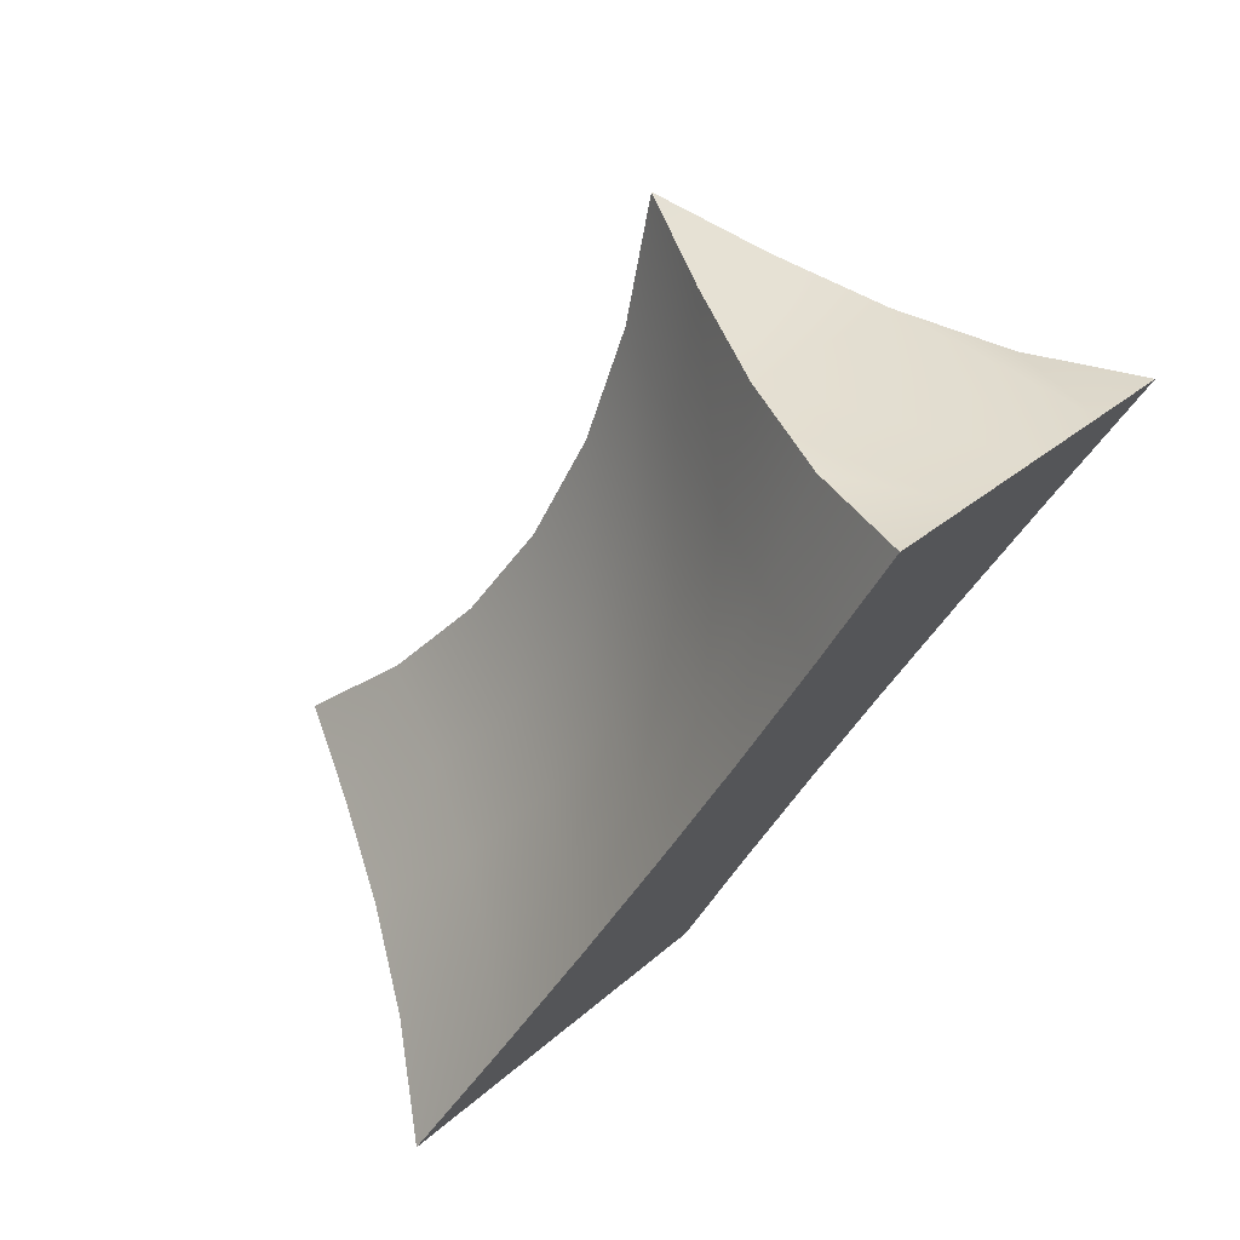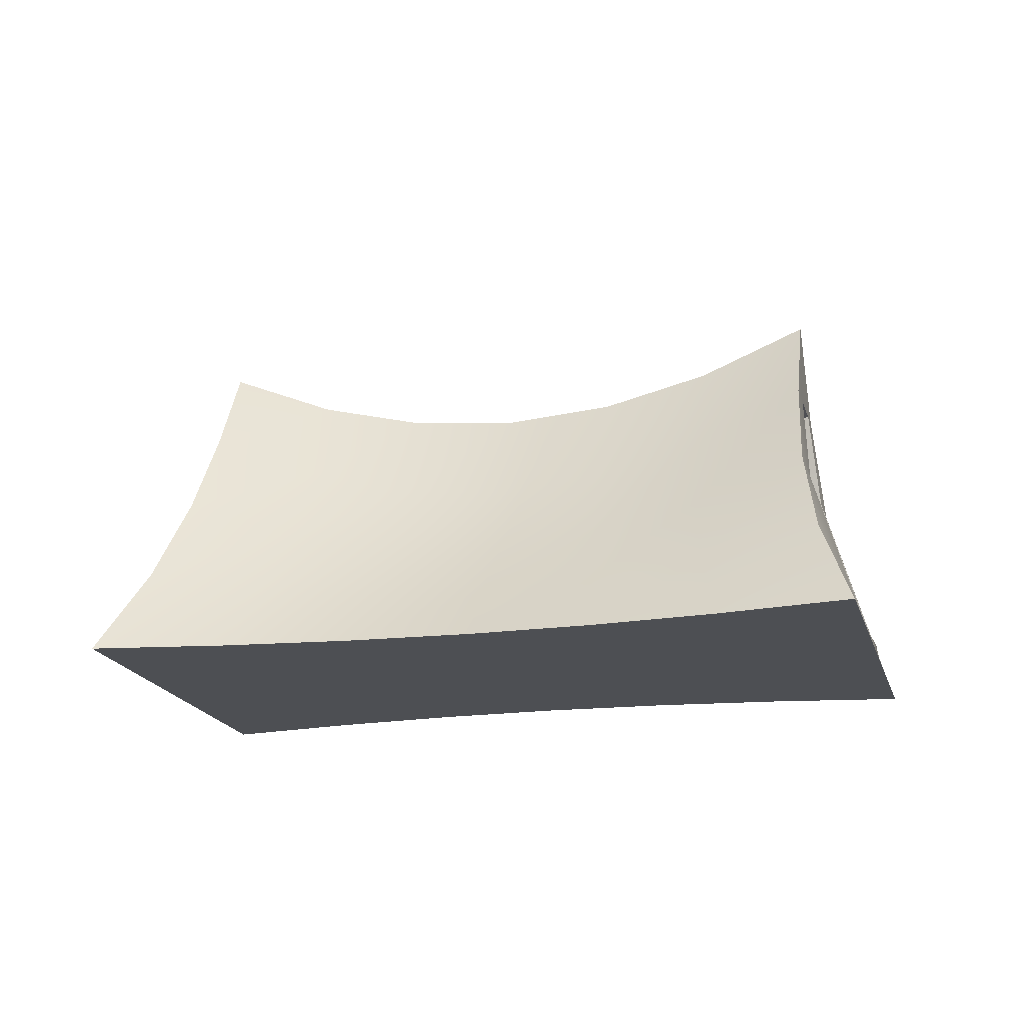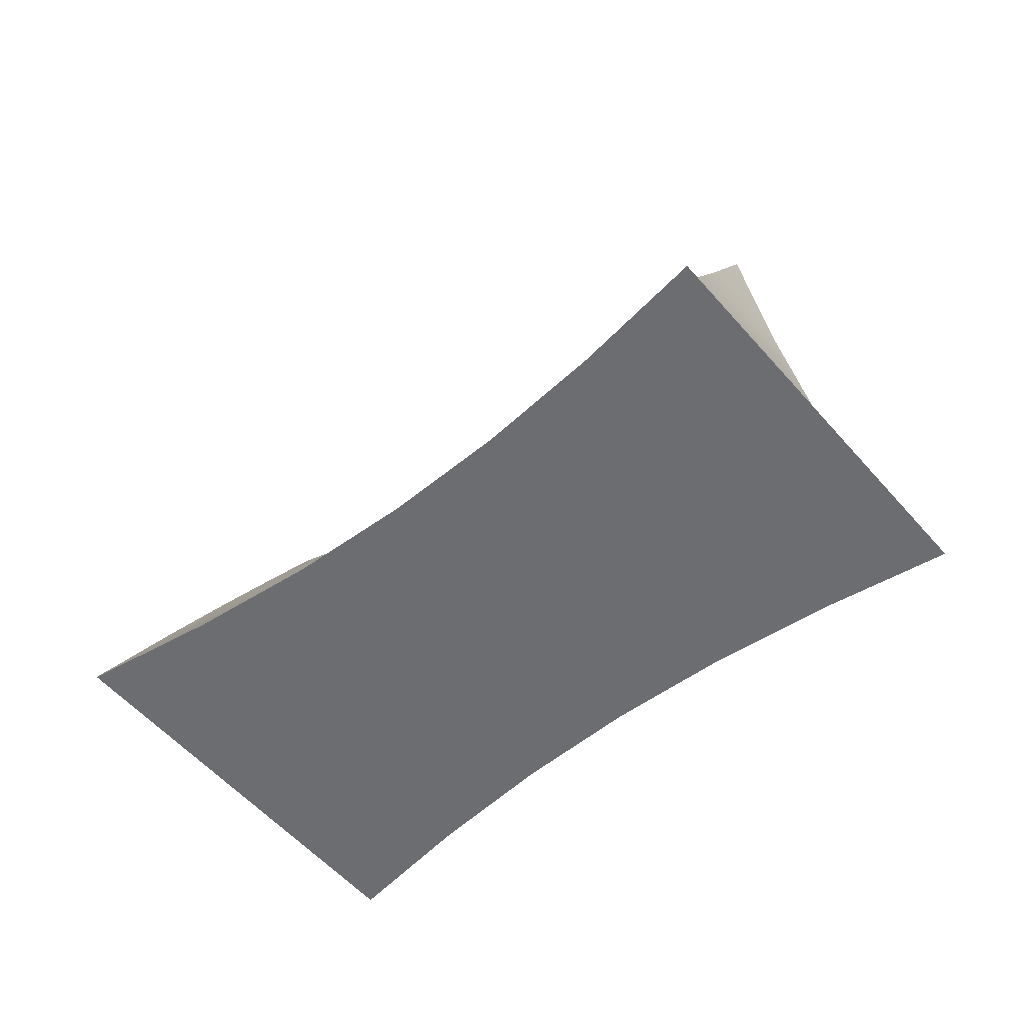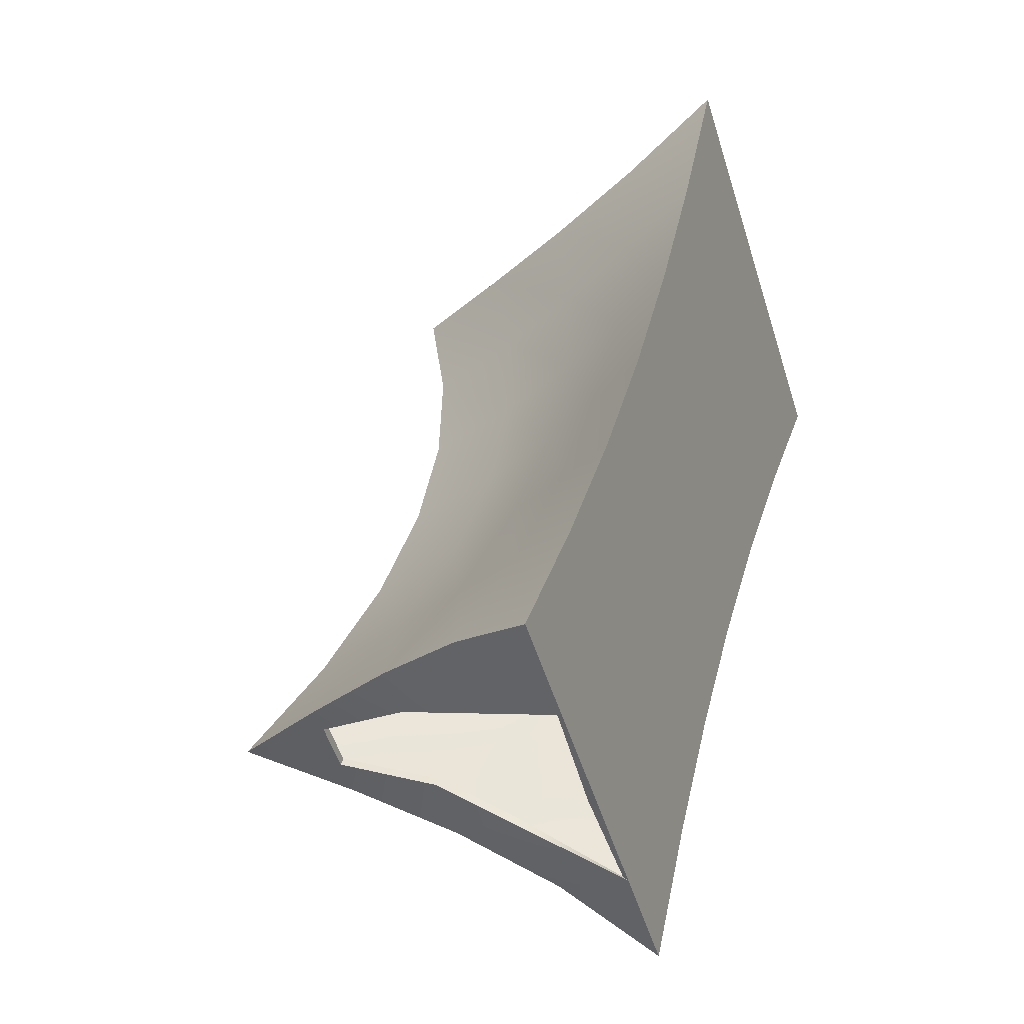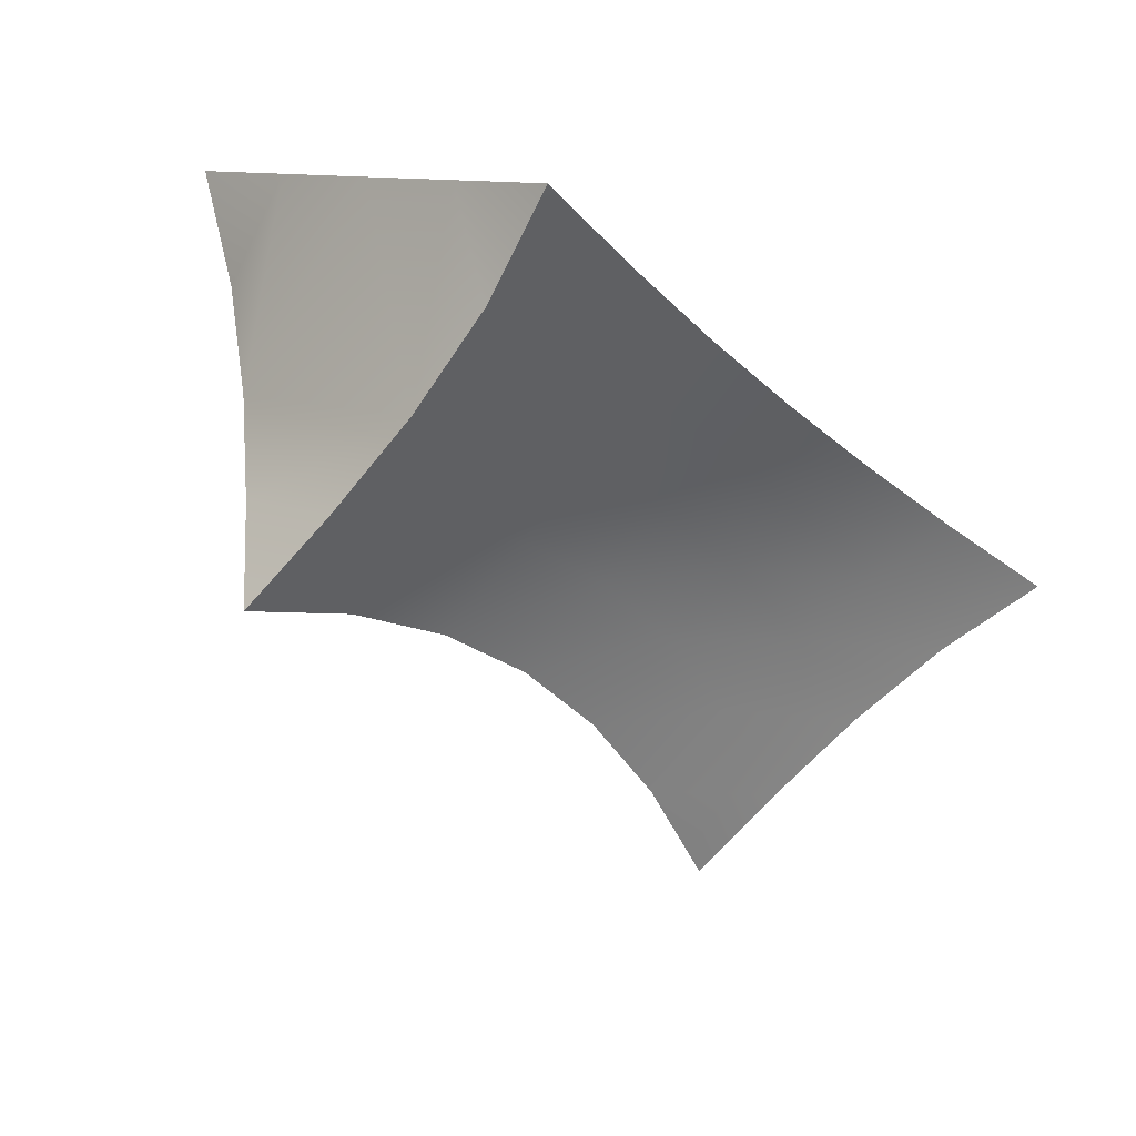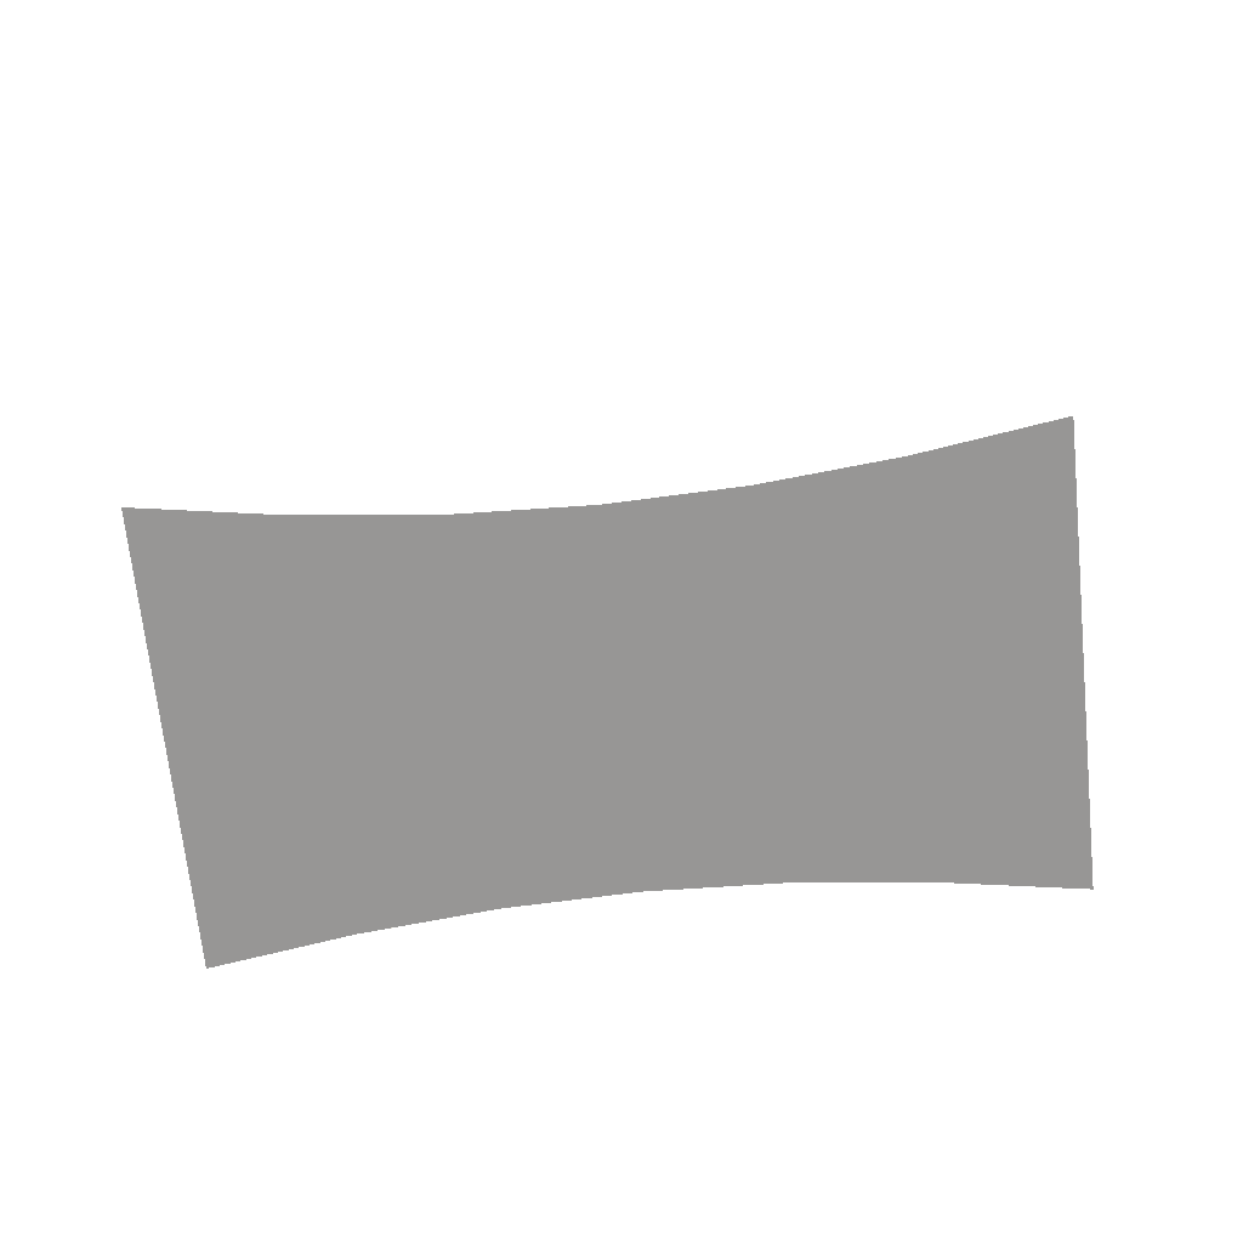
<metadata>
{"format":"obj","ext":"obj","renderer":"f3d","projection":"perspective","resolution":1024,"background":"white","views":[{"elev":74.8,"azim":-44.0,"up":"+Z"},{"elev":-17.8,"azim":144.9,"up":"+Y"},{"elev":-54.0,"azim":-9.7,"up":"+Y"},{"elev":-7.7,"azim":-67.6,"up":"+Z"},{"elev":77.0,"azim":-158.4,"up":"+Z"},{"elev":-67.8,"azim":136.5,"up":"+Y"}]}
</metadata>
<code>
v  -17.29 0 235.8
v  -18.73 0 234.1
v  -17.46 0 233
v  -16 0 234.7
v  -12.9 0 238.3
v  -12.09 3.302 236.3
v  -15.04 3.302 238.8
v  -14.2 1.06 233
v  -15.59 0.9858 231.4
v  -16.19 2.084 231.9
v  -14.88 2.219 233.4
v  -20.81 3.302 228
v  -19.88 3.302 227.2
v  -20.7 2.027 227.4
v  -20.72 1.06 233.1
v  -19.33 0.9858 234.6
v  -18.73 2.084 234.1
v  -20.04 2.219 232.6
v  -21.79 0 230.7
v  -23.49 0 229
v  -22.02 0 227.7
v  -20.43 0 229.6
v  -20.21 0 232.4
v  -18.92 0 231.3
v  -13.13 0 235.3
v  -11.43 0 237.1
v  -14.49 0 236.5
v  -14.71 0 233.6
v  -18.15 1.282 228.1
v  -19.37 1.651 226.3
v  -18.69 2.626 228.9
v  -16.9 1.06 229.8
v  -17.46 2.219 230.4
v  -14.24 4.11 235.4
v  -12.91 4.953 236.8
v  -13.51 2.626 234.9
v  -15.54 3.604 233.9
v  -16.77 1.282 237.9
v  -15.55 1.651 239.7
v  -16.23 2.626 237.2
v  -18.02 1.06 236.2
v  -17.46 2.219 235.6
v  -20.68 4.11 230.7
v  -22.01 4.953 229.2
v  -22.83 3.302 229.8
v  -21.41 2.626 231.2
v  -19.38 3.604 232.1
v  -16.19 0 231.9
v  -15.02 0 230.9
v  -13.5 0 232.6
v  -18.5 0 236.9
v  -19.9 0 235.1
v  -13.66 6.604 237.5
v  -14.38 4.953 238.1
v  -9.954 0 235.8
v  -11.13 1.651 235.9
v  -15.85 0 240.9
v  -14.38 0 239.6
v  -16.82 3.435 232.5
v  -17.46 5.18 233
v  -16.19 5.338 234.5
v  -21.26 6.604 228.6
v  -20.53 4.953 228
v  -21.02 4.953 228.4
v  -24.97 0 230.3
v  -23.79 1.651 230.1
v  -22.57 2.255 229.1
v  -19.07 0 225.2
v  -20.54 0 226.5
v  -18.1 3.435 233.6
v  -18.73 5.338 231.6
v  -21.42 0 233.5
v  -19.07 0 228.4
v  -17.76 0 227.3
v  -23.1 0 231.9
v  -17.63 0 230.2
v  -16.42 0 229.2
v  -15.85 0 237.6
v  -17.16 0 238.8
v  -11.82 0 234.2
v  -19.32 4.11 229.5
v  -19.99 5.813 230.1
v  -18.08 3.604 231
v  -12.72 1.282 234.5
v  -14.93 5.813 236
v  -15.6 4.11 236.6
v  -16.84 3.604 235.1
v  -22.2 1.282 231.6
v  -22.14 3.302 229.2
v  -21.67 4.953 228.9
v  -17.46 0.1359 233
v  -18.73 0.1359 234.1
v  -17.29 0.1359 235.8
v  -16 0.1359 234.7
v  -15.02 3.231 238.7
v  -12.21 3.232 236.3
v  -12.97 0.0808 238.2
v  -16.28 2.009 232
v  -15.67 0.9052 231.5
v  -14.28 0.9819 233
v  -14.96 2.146 233.5
v  -20.62 1.988 227.5
v  -19.9 3.231 227.3
v  -20.72 3.28 228.1
v  -18.64 2.009 234
v  -19.25 0.9052 234.6
v  -20.64 0.9819 233
v  -19.96 2.146 232.5
v  -22.02 0.1359 227.7
v  -23.44 0.1122 229.1
v  -21.79 0.1359 230.7
v  -20.43 0.1359 229.6
v  -20.21 0.1359 232.4
v  -18.92 0.1359 231.3
v  -11.5 0.0792 237
v  -13.13 0.1359 235.3
v  -14.49 0.1359 236.5
v  -14.71 0.1359 233.6
v  -19.39 1.578 226.5
v  -18.25 1.211 228.2
v  -18.79 2.556 228.9
v  -16.99 0.982 229.9
v  -17.55 2.146 230.5
v  -13.03 4.896 236.8
v  -14.31 4.045 235.5
v  -13.58 2.557 235
v  -15.62 3.539 234
v  -15.53 1.578 239.6
v  -16.67 1.211 237.9
v  -16.13 2.556 237.2
v  -17.93 0.982 236.2
v  -17.36 2.146 235.6
v  -22.71 3.232 229.8
v  -21.89 4.896 229.2
v  -20.61 4.045 230.6
v  -21.34 2.557 231.1
v  -19.3 3.539 232
v  -15.11 0.0617 231
v  -16.19 0.1359 231.9
v  -13.58 0.0629 232.7
v  -18.4 0.064 236.8
v  -19.81 0.0617 235
v  -14.37 4.894 238
v  -13.69 6.48 237.4
v  -11.24 1.578 235.9
v  -10.08 0.046 235.8
v  -14.45 0.0793 239.5
v  -15.83 0.0467 240.7
v  -17.46 5.044 233
v  -16.91 3.37 232.6
v  -16.18 5.205 234.5
v  -20.93 4.949 228.5
v  -20.55 4.894 228.1
v  -21.22 6.48 228.6
v  -23.68 1.578 230.1
v  -24.84 0.046 230.3
v  -22.49 2.216 229.2
v  -20.49 0.1103 226.5
v  -19.09 0.0467 225.3
v  -18.01 3.37 233.5
v  -18.74 5.205 231.5
v  -21.34 0.0629 233.4
v  -19.07 0.1359 228.4
v  -17.86 0.0686 227.4
v  -23.02 0.0667 231.8
v  -17.63 0.1359 230.2
v  -16.52 0.064 229.3
v  -15.85 0.1359 237.6
v  -17.06 0.0686 238.7
v  -11.9 0.0667 234.3
v  -19.42 4.044 229.5
v  -20.02 5.685 230
v  -18.18 3.538 231.1
v  -12.79 1.211 234.5
v  -14.9 5.685 236
v  -15.5 4.044 236.5
v  -16.74 3.538 235
v  -22.13 1.211 231.5
v  -22.06 3.28 229.3
v  -21.58 4.949 229
o Box146
g Box146
f 1 2 3
f 3 4 1
f 5 6 7
f 8 9 10
f 10 11 8
f 12 13 14
f 15 16 17
f 17 18 15
f 19 20 21
f 21 22 19
f 23 19 22
f 22 24 23
f 2 23 24
f 24 3 2
f 25 26 5
f 5 27 25
f 28 25 27
f 27 4 28
f 29 30 13
f 13 31 29
f 32 29 31
f 31 33 32
f 9 32 33
f 33 10 9
f 34 35 6
f 6 36 34
f 37 34 36
f 36 11 37
f 38 39 7
f 7 40 38
f 41 38 40
f 40 42 41
f 16 41 42
f 42 17 16
f 43 44 45
f 45 46 43
f 47 43 46
f 46 18 47
f 28 48 49
f 49 50 28
f 4 3 48
f 48 28 4
f 2 1 51
f 51 52 2
f 35 53 54
f 7 6 35
f 35 54 7
f 26 55 56
f 6 5 26
f 26 56 6
f 39 57 58
f 58 5 7
f 7 39 58
f 37 59 60
f 60 61 37
f 11 10 59
f 59 37 11
f 9 8 50
f 50 49 9
f 62 63 64
f 12 64 63
f 63 13 12
f 20 65 66
f 45 67 20
f 20 66 45
f 30 68 69
f 69 14 13
f 13 30 69
f 47 70 60
f 60 71 47
f 18 17 70
f 70 47 18
f 16 15 72
f 72 52 16
f 73 69 68
f 68 74 73
f 22 21 69
f 69 73 22
f 20 19 75
f 75 65 20
f 76 73 74
f 74 77 76
f 24 22 73
f 73 76 24
f 19 23 72
f 72 75 19
f 48 76 77
f 77 49 48
f 3 24 76
f 76 48 3
f 23 2 52
f 52 72 23
f 78 58 57
f 57 79 78
f 27 5 58
f 58 78 27
f 26 25 80
f 80 55 26
f 1 78 79
f 79 51 1
f 4 27 78
f 78 1 4
f 25 28 50
f 50 80 25
f 81 63 62
f 62 82 81
f 31 13 63
f 63 81 31
f 30 29 74
f 74 68 30
f 83 81 82
f 82 71 83
f 33 31 81
f 81 83 33
f 29 32 77
f 77 74 29
f 59 83 71
f 71 60 59
f 10 33 83
f 83 59 10
f 32 9 49
f 49 77 32
f 84 56 55
f 55 80 84
f 36 6 56
f 56 84 36
f 35 34 85
f 85 53 35
f 8 84 80
f 80 50 8
f 11 36 84
f 84 8 11
f 34 37 61
f 61 85 34
f 86 54 53
f 53 85 86
f 40 7 54
f 54 86 40
f 39 38 79
f 79 57 39
f 87 86 85
f 85 61 87
f 42 40 86
f 86 87 42
f 38 41 51
f 51 79 38
f 70 87 61
f 61 60 70
f 17 42 87
f 87 70 17
f 41 16 52
f 52 51 41
f 88 66 65
f 65 75 88
f 46 45 66
f 66 88 46
f 44 43 82
f 82 62 44
f 15 88 75
f 75 72 15
f 18 46 88
f 88 15 18
f 43 47 71
f 71 82 43
f 67 45 89
f 44 90 89
f 89 45 44
f 90 44 62
f 62 64 90
f 91 92 93
f 93 94 91
f 95 96 97
f 98 99 100
f 100 101 98
f 102 103 104
f 105 106 107
f 107 108 105
f 109 110 111
f 111 112 109
f 112 111 113
f 113 114 112
f 114 113 92
f 92 91 114
f 97 115 116
f 116 117 97
f 117 116 118
f 118 94 117
f 103 119 120
f 120 121 103
f 121 120 122
f 122 123 121
f 123 122 99
f 99 98 123
f 96 124 125
f 125 126 96
f 126 125 127
f 127 101 126
f 95 128 129
f 129 130 95
f 130 129 131
f 131 132 130
f 132 131 106
f 106 105 132
f 133 134 135
f 135 136 133
f 136 135 137
f 137 108 136
f 138 139 118
f 118 140 138
f 139 91 94
f 94 118 139
f 141 93 92
f 92 142 141
f 143 144 124
f 124 96 95
f 95 143 124
f 145 146 115
f 115 97 96
f 96 145 115
f 147 148 128
f 95 97 147
f 147 128 95
f 149 150 127
f 127 151 149
f 150 98 101
f 101 127 150
f 140 100 99
f 99 138 140
f 152 153 154
f 153 152 104
f 104 103 153
f 155 156 110
f 110 157 133
f 133 155 110
f 158 159 119
f 103 102 158
f 158 119 103
f 149 160 137
f 137 161 149
f 160 105 108
f 108 137 160
f 162 107 106
f 106 142 162
f 159 158 163
f 163 164 159
f 158 109 112
f 112 163 158
f 165 111 110
f 110 156 165
f 164 163 166
f 166 167 164
f 163 112 114
f 114 166 163
f 162 113 111
f 111 165 162
f 167 166 139
f 139 138 167
f 166 114 91
f 91 139 166
f 142 92 113
f 113 162 142
f 148 147 168
f 168 169 148
f 147 97 117
f 117 168 147
f 170 116 115
f 115 146 170
f 169 168 93
f 93 141 169
f 168 117 94
f 94 93 168
f 140 118 116
f 116 170 140
f 154 153 171
f 171 172 154
f 153 103 121
f 121 171 153
f 164 120 119
f 119 159 164
f 172 171 173
f 173 161 172
f 171 121 123
f 123 173 171
f 167 122 120
f 120 164 167
f 161 173 150
f 150 149 161
f 173 123 98
f 98 150 173
f 138 99 122
f 122 167 138
f 146 145 174
f 174 170 146
f 145 96 126
f 126 174 145
f 175 125 124
f 124 144 175
f 170 174 100
f 100 140 170
f 174 126 101
f 101 100 174
f 151 127 125
f 125 175 151
f 144 143 176
f 176 175 144
f 143 95 130
f 130 176 143
f 169 129 128
f 128 148 169
f 175 176 177
f 177 151 175
f 176 130 132
f 132 177 176
f 141 131 129
f 129 169 141
f 151 177 160
f 160 149 151
f 177 132 105
f 105 160 177
f 142 106 131
f 131 141 142
f 156 155 178
f 178 165 156
f 155 133 136
f 136 178 155
f 172 135 134
f 134 154 172
f 165 178 107
f 107 162 165
f 178 136 108
f 108 107 178
f 161 137 135
f 135 172 161
f 179 133 157
f 179 180 134
f 134 133 179
f 154 134 180
f 180 152 154
f 102 104 12
f 12 14 102
f 110 109 21
f 21 20 110
f 104 152 64
f 64 12 104
f 157 110 20
f 20 67 157
f 158 102 14
f 14 69 158
f 109 158 69
f 69 21 109
f 179 157 67
f 67 89 179
f 180 179 89
f 89 90 180
f 152 180 90
f 90 64 152

</code>
